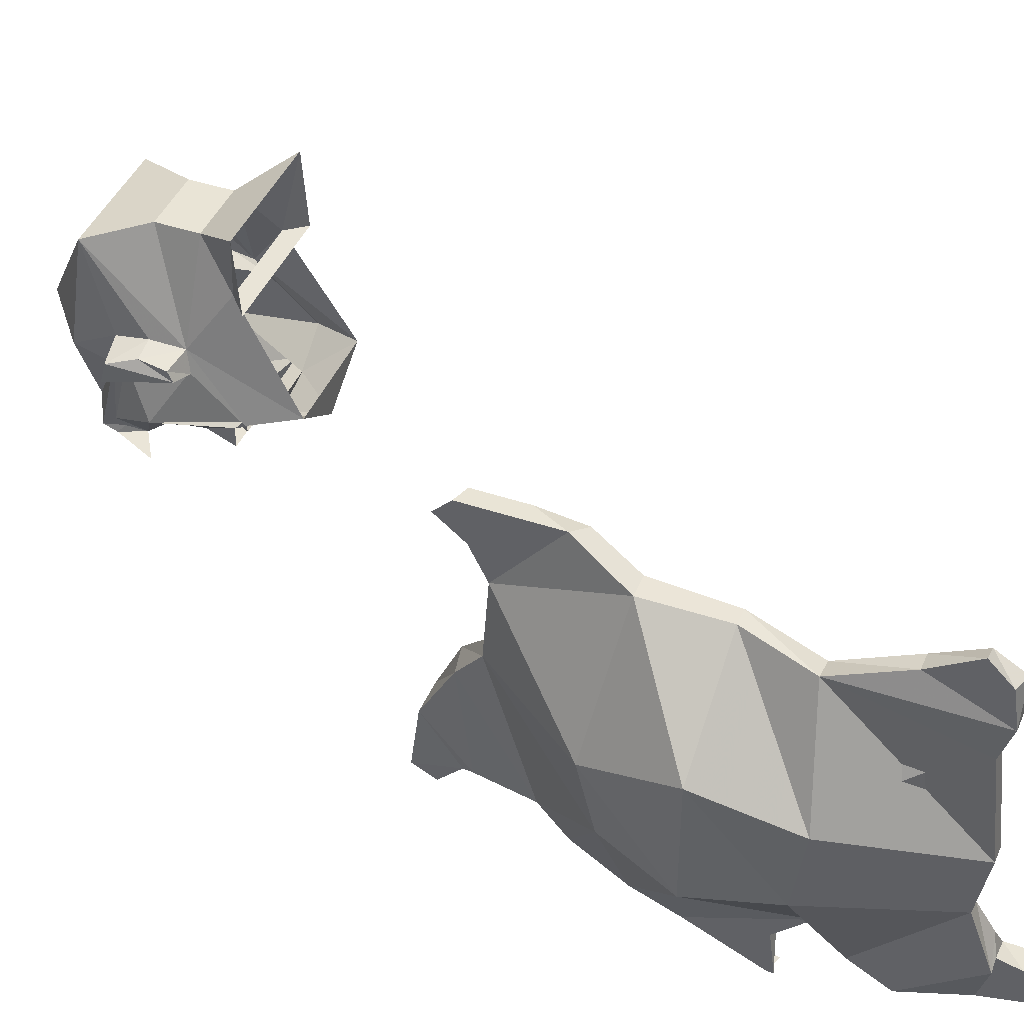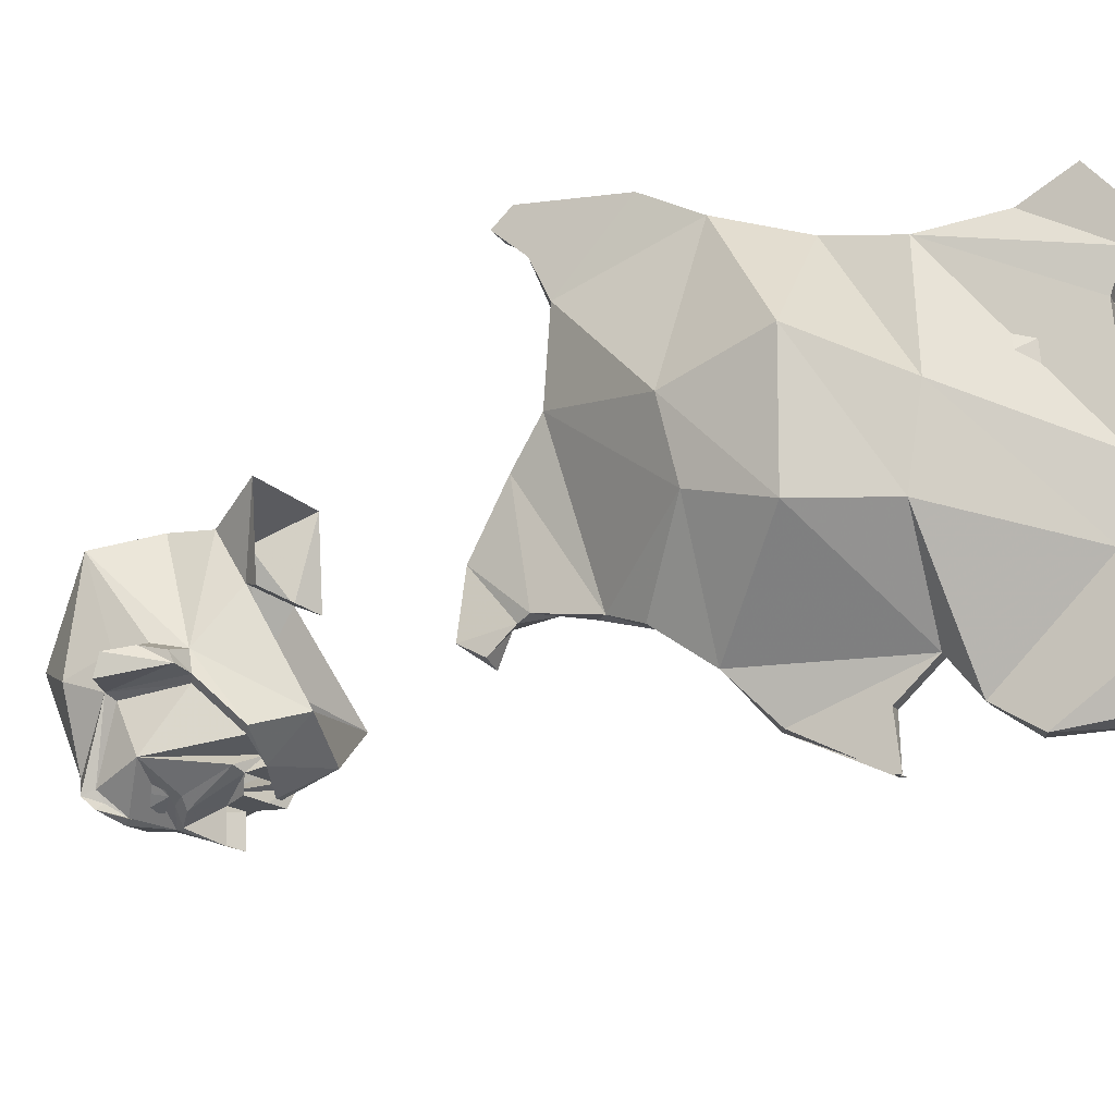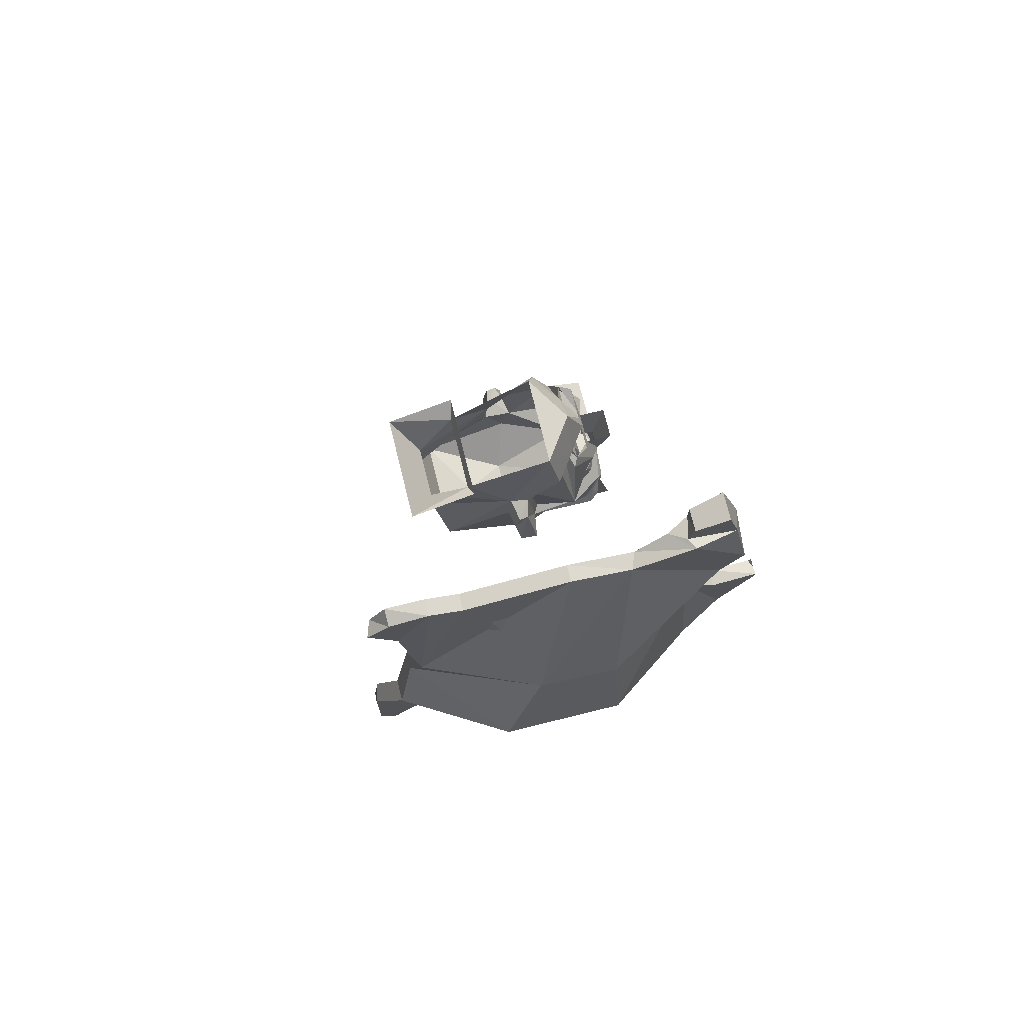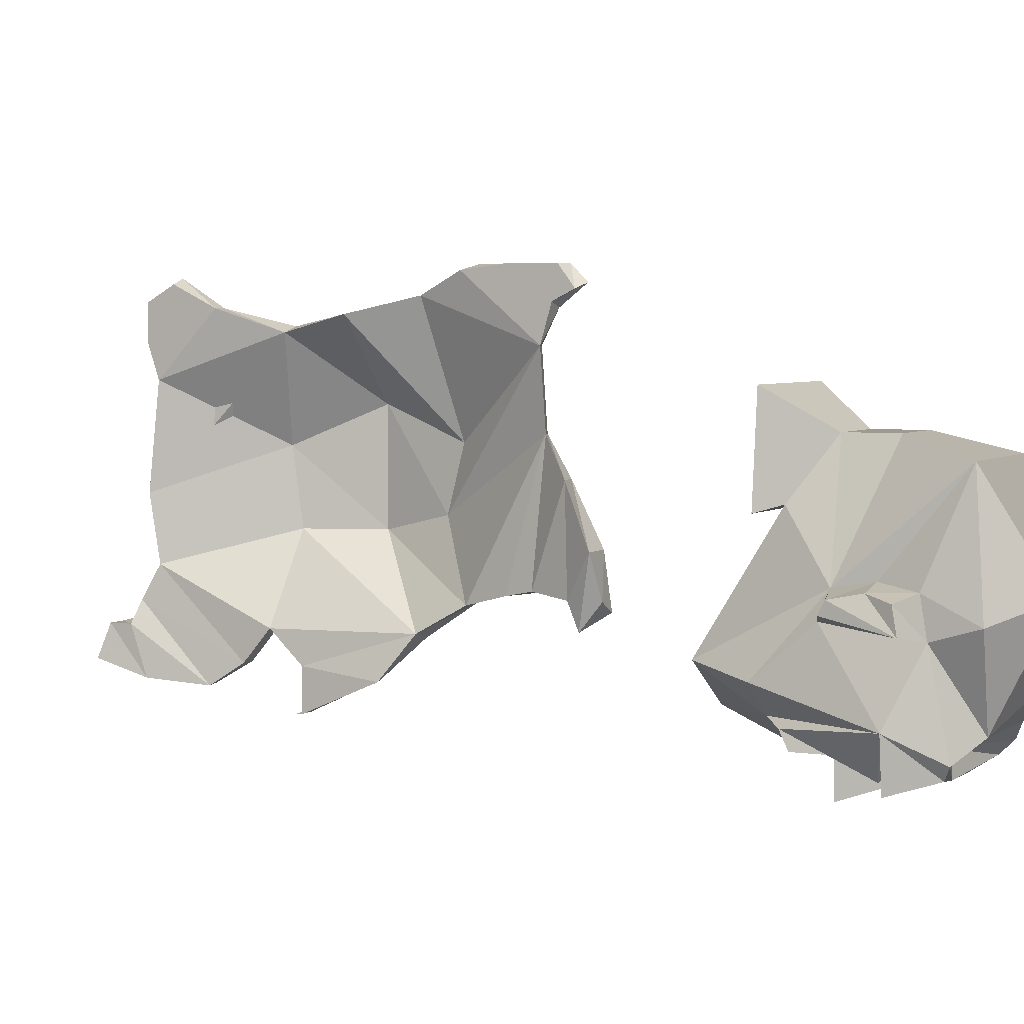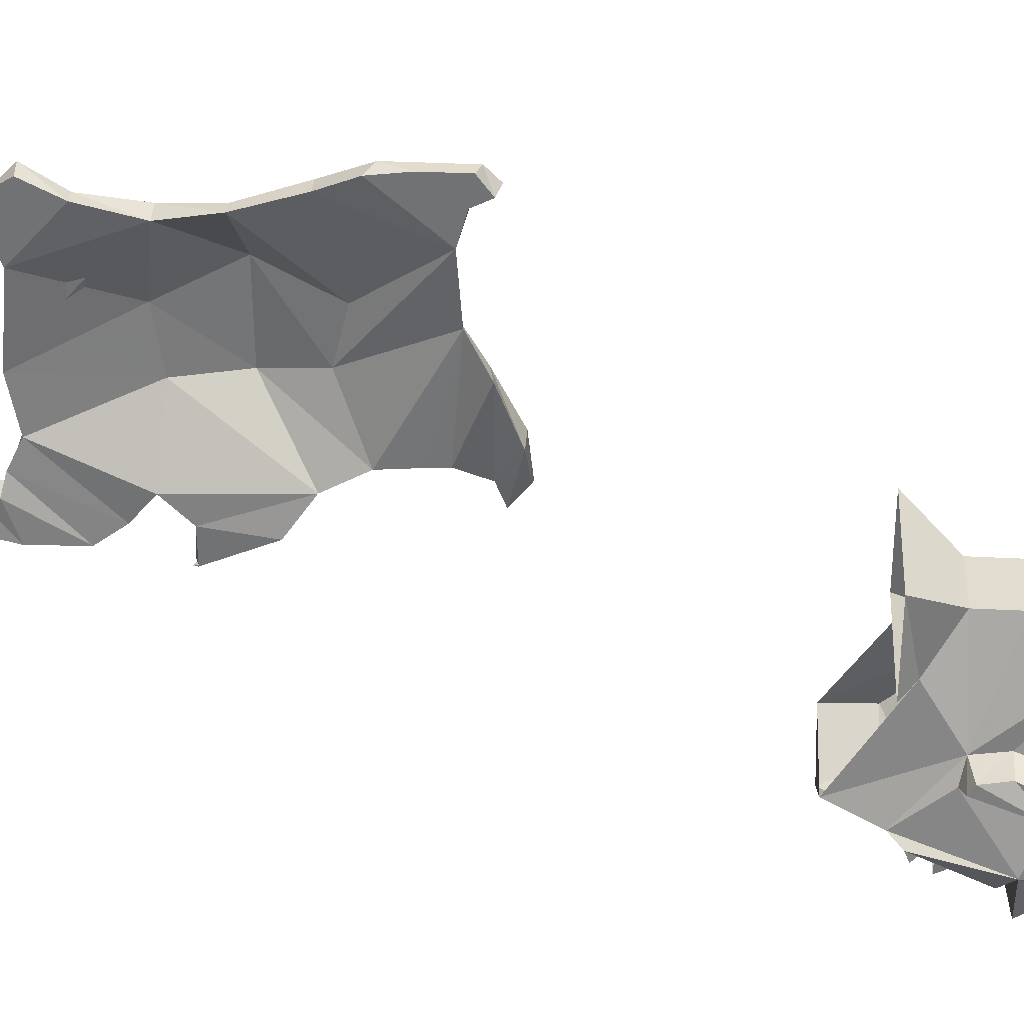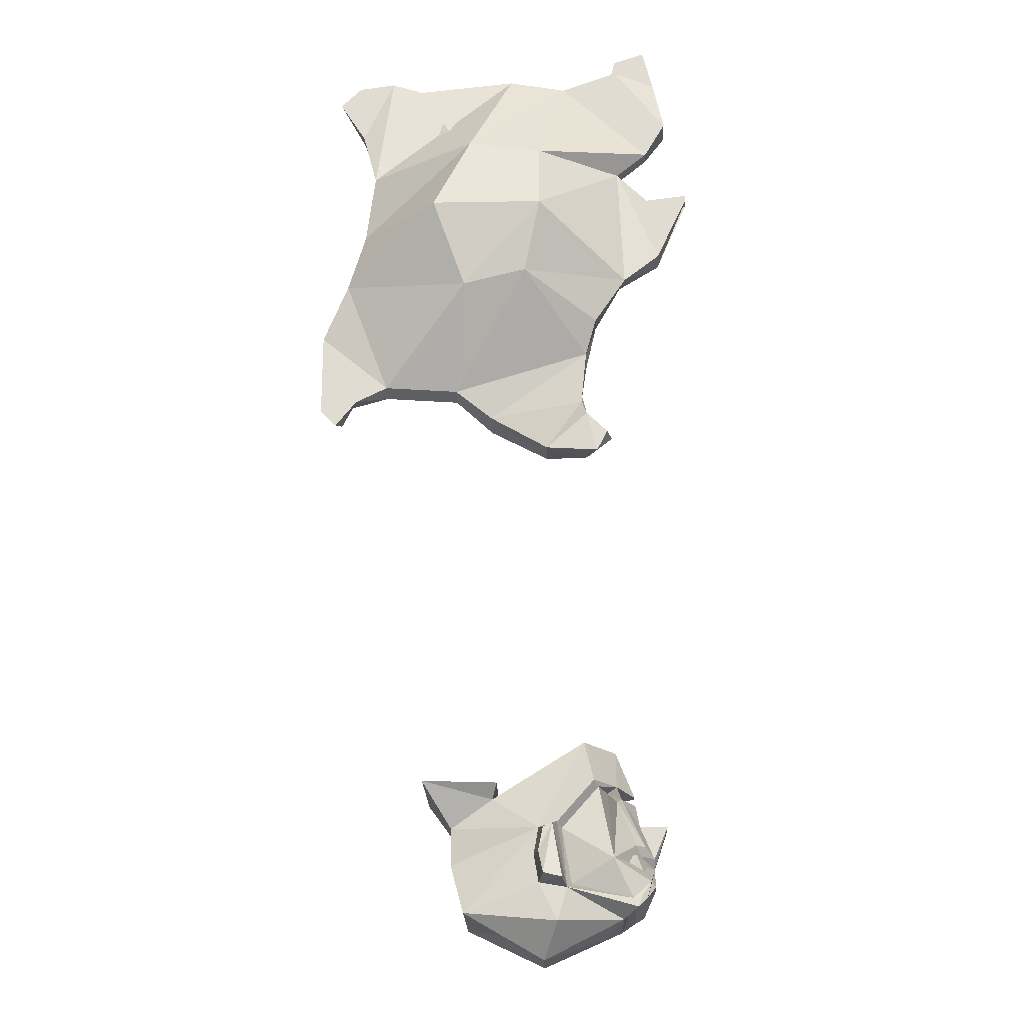
<metadata>
{"format":"obj","ext":"obj","renderer":"f3d","projection":"perspective","resolution":1024,"background":"white","views":[{"elev":42.7,"azim":111.9,"up":"+Z"},{"elev":-12.0,"azim":108.7,"up":"+Z"},{"elev":73.7,"azim":76.1,"up":"+Y"},{"elev":3.7,"azim":-65.6,"up":"+Z"},{"elev":34.1,"azim":-86.0,"up":"+Z"},{"elev":-21.4,"azim":91.7,"up":"+Y"}]}
</metadata>
<code>
o npc/zogre_2/0
v 74 -139 18
v 71 -149 23
v 71 -160 10
v 83 -143 -6
v 87 -127 0
v 71 -126 15
v 70 -139 18
v 68 -147 22
v 68 -155 23
v 71 -154 23
v 71 -163 16
v 68 -161 10
v 68 -162 -4
v 71 -161 -4
v 83 -140 -18
v 87 -127 -21
v 83 -113 -21
v 83 -111 -7
v 74 -114 13
v 68 -126 15
v 78 -143 -6
v 68 -163 17
v 68 -167 19
v 68 -164 23
v 71 -165 23
v 71 -168 20
v 78 -140 -18
v 70 -147 -32
v 68 -155 -30
v 67 -160 -29
v 64 -167 -11
v 69 -166 -11
v 71 -153 -30
v 74 -147 -32
v 74 -138 -38
v 71 -112 -37
v 71 -107 -43
v 71 -91 -26
v 71 -89 -15
v 71 -91 4
v 71 -89 10
v 71 -102 16
v 70 -114 12
v 82 -127 0
v 82 -127 -21
v 70 -138 -37
v 70 -163 -29
v 69 -165 -30
v 65 -167 -30
v 62 -172 -22
v 68 -172 -22
v 68 -132 -45
v 71 -131 -45
v 71 -118 -43
v 68 -112 -37
v 68 -107 -43
v 67 -101 -47
v 71 -100 -47
v 71 -87 -37
v 68 -91 -27
v 68 -89 -15
v 68 -91 4
v 68 -89 10
v 68 -89 17
v 71 -90 17
v 71 -94 21
v 68 -102 16
v 78 -111 -7
v 78 -113 -21
v 68 -118 -43
v 68 -118 -51
v 68 -117 -51
v 71 -118 -51
v 71 -117 -51
v 67 -88 -33
v 65 -87 -37
v 65 -90 -46
v 69 -89 -45
v 69 -87 -36
v 69 -173 -32
v 69 -169 -34
v 65 -169 -35
v 65 -173 -30
v 68 -94 20
v 69 -83 -37
v 65 -83 -37
v 64 -81 -43
v 69 -81 -43
v 7 -241 -40
v 6 -246 -42
v 4 -243 -42
v 9 -247 -39
v 11 -244 -36
v 10 -242 -37
v -8 -226 -36
v -2 -227 -40
v 0 -227 -40
v 6 -226 -36
v 7 -229 -37
v -12 -229 -37
v -18 -244 -36
v -15 -226 -31
v -11 -217 -29
v 0 -217 -36
v 8 -229 -9
v 12 -236 -19
v 10 -217 -29
v 13 -226 -31
v -13 -236 -19
v -10 -229 -9
v -6 -235 0
v -12 -226 6
v -14 -226 -10
v 11 -226 -10
v 13 -226 6
v 6 -235 0
v 6 -243 0
v 11 -254 -3
v 13 -242 -18
v 17 -242 -19
v 17 -237 -20
v 13 -235 -23
v 11 -236 -24
v 11 -227 -32
v 4 -227 -34
v 9 -230 -36
v 5 -239 -42
v 2 -234 -41
v 5 -230 -40
v -5 -234 -41
v -11 -230 -40
v -12 -242 -43
v -3 -243 -41
v -17 -244 -44
v -14 -251 -42
v -15 -252 -40
v -15 -249 -25
v -15 -235 -23
v 19 -248 -24
v 19 -247 -20
v 13 -248 -19
v 13 -249 -25
v 17 -236 -22
v 13 -256 -23
v 8 -255 -37
v 12 -253 -40
v 11 -251 -39
v 11 -248 -26
v -15 -248 -19
v -20 -246 -20
v -21 -247 -24
v -18 -236 -22
v -18 -237 -20
v -13 -242 -18
v -12 -254 -3
v -6 -243 0
v -18 -242 -19
v -15 -256 -23
v -6 -263 -20
v 0 -257 -11
v 0 -243 -44
v 0 -248 -44
v -3 -243 -44
v -5 -234 -47
v 2 -234 -47
v 2 -241 -44
v 5 -241 -41
v 14 -243 -35
v 8 -247 -43
v 7 -248 -44
v 11 -251 -42
v 0 -248 -40
v 0 -255 -37
v -9 -255 -37
v 0 -258 -33
v 5 -263 -20
v 7 -239 -40
v 10 -250 -41
v 13 -244 -44
f 1 2 3
f 1 3 4
f 1 4 5
f 1 5 6
f 1 6 7
f 1 7 8
f 1 8 2
f 2 8 9
f 2 9 10
f 2 10 3
f 3 10 11
f 3 11 12
f 3 12 13
f 3 13 14
f 3 14 4
f 4 14 15
f 4 15 16
f 4 16 5
f 5 16 17
f 5 17 18
f 5 18 6
f 6 18 19
f 6 19 20
f 6 20 7
f 7 20 21
f 7 21 12
f 7 12 8
f 8 12 22
f 8 22 9
f 9 22 23
f 9 23 24
f 9 24 10
f 10 24 25
f 10 25 11
f 11 25 26
f 11 26 22
f 11 22 12
f 12 21 27
f 12 27 13
f 13 27 28
f 13 28 29
f 13 29 30
f 13 30 31
f 13 31 14
f 14 31 32
f 14 32 33
f 14 33 15
f 15 33 34
f 15 34 35
f 15 35 16
f 16 35 36
f 16 36 17
f 17 36 37
f 17 37 38
f 17 38 18
f 18 38 39
f 18 39 19
f 19 39 40
f 19 40 41
f 19 41 42
f 19 42 43
f 19 43 20
f 20 43 44
f 20 44 21
f 21 44 27
f 27 44 45
f 27 45 28
f 28 45 46
f 28 46 34
f 28 34 33
f 28 33 29
f 29 33 47
f 29 47 30
f 30 47 48
f 30 48 49
f 30 49 31
f 31 49 50
f 31 50 32
f 32 50 51
f 32 51 47
f 32 47 33
f 46 35 34
f 35 46 52
f 35 52 53
f 35 53 36
f 36 53 54
f 36 54 55
f 36 55 56
f 36 56 37
f 37 56 57
f 37 57 58
f 37 58 38
f 38 58 59
f 38 59 60
f 38 60 61
f 38 61 39
f 39 61 62
f 39 62 40
f 40 62 63
f 40 63 41
f 41 63 64
f 41 64 65
f 41 65 42
f 42 65 66
f 42 66 67
f 42 67 43
f 43 67 62
f 43 62 68
f 43 68 44
f 44 68 45
f 45 68 69
f 45 69 46
f 46 69 55
f 46 55 70
f 46 70 52
f 52 70 71
f 52 71 72
f 52 72 53
f 53 72 73
f 53 73 54
f 54 73 74
f 54 74 70
f 54 70 55
f 55 69 60
f 55 60 56
f 56 60 75
f 56 75 57
f 57 75 76
f 57 76 77
f 57 77 58
f 58 77 78
f 58 78 59
f 59 78 79
f 59 79 75
f 59 75 60
f 69 68 61
f 69 61 60
f 62 61 68
f 51 48 47
f 48 51 80
f 48 80 81
f 48 81 49
f 49 81 82
f 49 82 50
f 50 82 83
f 50 83 51
f 51 83 80
f 80 83 82
f 80 82 81
f 25 24 23
f 25 23 26
f 26 23 22
f 74 71 70
f 71 74 73
f 71 73 72
f 67 63 62
f 63 67 84
f 63 84 64
f 64 84 65
f 65 84 66
f 66 84 67
f 79 76 75
f 76 79 85
f 76 85 86
f 76 86 77
f 77 86 87
f 77 87 78
f 78 87 88
f 78 88 79
f 79 88 85
f 85 88 86
f 86 88 87
f 89 90 91
f 90 89 92
f 92 89 93
f 93 89 94
f 95 96 97
f 95 97 98
f 95 98 99
f 95 99 100
f 95 100 101
f 95 101 102
f 95 102 103
f 95 103 104
f 95 104 96
f 95 96 97
f 95 97 98
f 95 98 99
f 95 99 100
f 105 106 107
f 107 106 108
f 107 108 98
f 107 98 104
f 107 104 103
f 103 109 110
f 110 109 111
f 110 111 112
f 110 112 113
f 110 113 105
f 105 113 114
f 105 114 115
f 105 115 116
f 105 116 106
f 106 116 117
f 106 117 118
f 106 118 119
f 106 119 120
f 106 120 121
f 106 121 122
f 106 122 108
f 108 122 123
f 108 123 124
f 108 124 98
f 98 124 125
f 98 125 99
f 99 125 126
f 99 126 127
f 99 127 128
f 99 128 129
f 129 128 130
f 129 130 131
f 131 130 100
f 100 130 132
f 100 132 101
f 101 132 133
f 101 133 134
f 101 134 135
f 101 135 136
f 101 136 137
f 101 137 138
f 101 138 102
f 102 138 109
f 102 109 103
f 97 104 98
f 104 97 96
f 139 140 141
f 139 141 142
f 139 142 143
f 139 143 140
f 140 143 120
f 140 120 119
f 140 119 141
f 141 119 118
f 141 118 144
f 141 144 142
f 142 144 145
f 142 145 146
f 142 146 147
f 142 147 148
f 142 148 123
f 142 123 122
f 142 122 143
f 143 122 121
f 143 121 120
f 137 149 150
f 137 150 151
f 137 151 138
f 138 151 152
f 138 152 109
f 109 152 153
f 109 153 154
f 109 154 155
f 109 155 156
f 109 156 111
f 111 156 117
f 111 117 116
f 111 116 112
f 112 116 115
f 149 154 157
f 149 157 150
f 150 157 151
f 151 157 153
f 151 153 152
f 154 153 157
f 155 154 149
f 155 149 158
f 155 158 159
f 155 159 160
f 155 160 118
f 155 118 156
f 156 118 117
f 161 162 163
f 161 163 164
f 161 164 165
f 161 165 166
f 161 166 167
f 161 167 168
f 161 168 169
f 161 169 170
f 161 170 162
f 162 170 171
f 162 171 172
f 162 172 136
f 162 136 135
f 162 135 163
f 163 135 134
f 163 134 133
f 163 133 130
f 163 130 164
f 133 132 130
f 128 127 166
f 128 166 165
f 171 146 172
f 172 146 145
f 172 145 173
f 172 173 174
f 172 174 136
f 136 174 137
f 137 174 158
f 137 158 149
f 174 159 158
f 159 174 175
f 159 175 176
f 159 176 160
f 160 176 118
f 118 176 144
f 144 176 145
f 145 176 175
f 145 175 173
f 173 175 174
f 126 168 177
f 126 177 127
f 127 177 167
f 127 167 166
f 126 125 168
f 168 125 124
f 168 124 123
f 168 123 148
f 168 148 147
f 168 147 169
f 169 147 178
f 169 178 171
f 169 171 179
f 168 167 177
f 146 171 178
f 146 178 147
f 170 169 171

</code>
